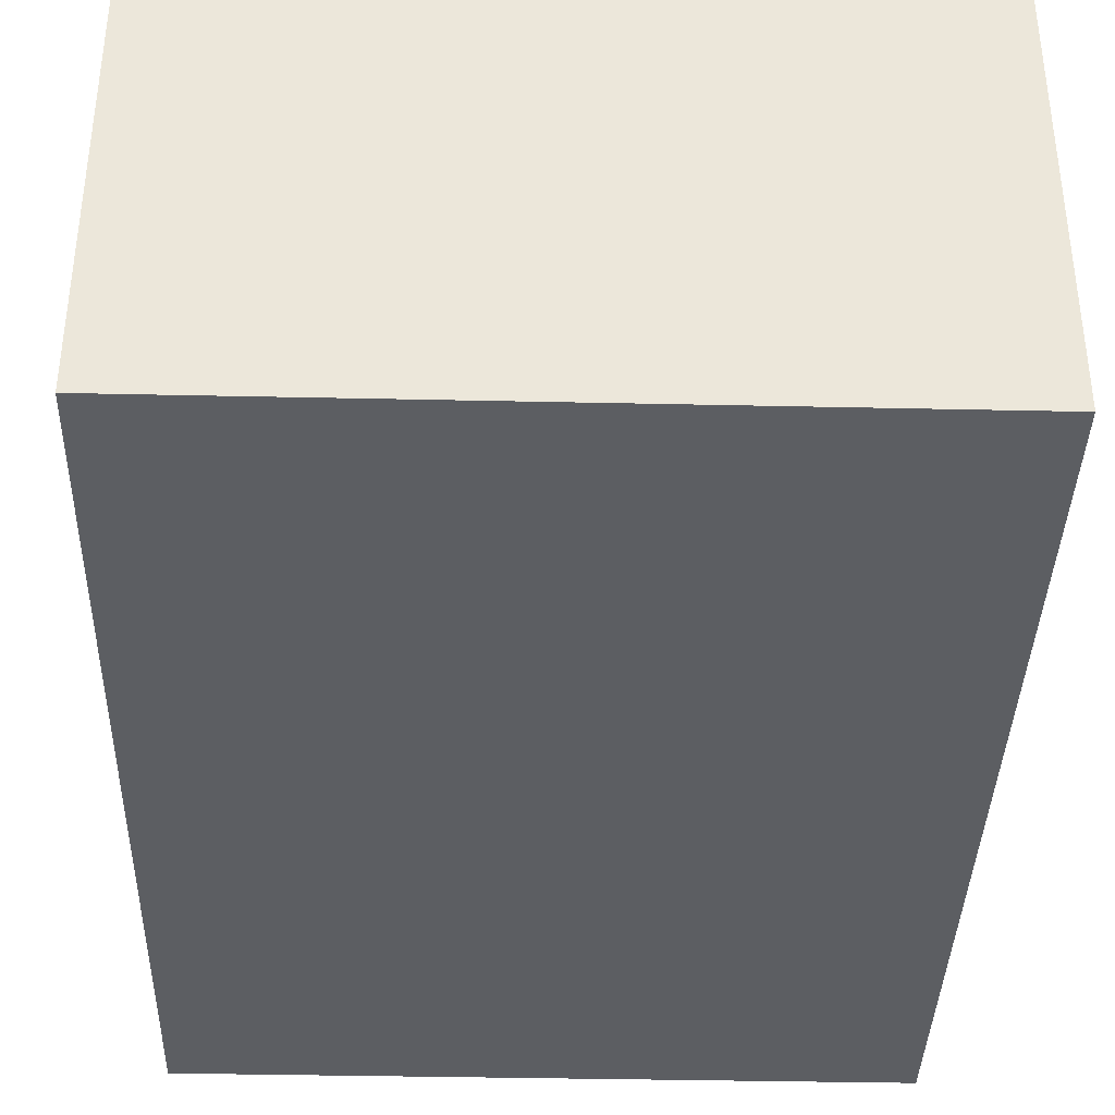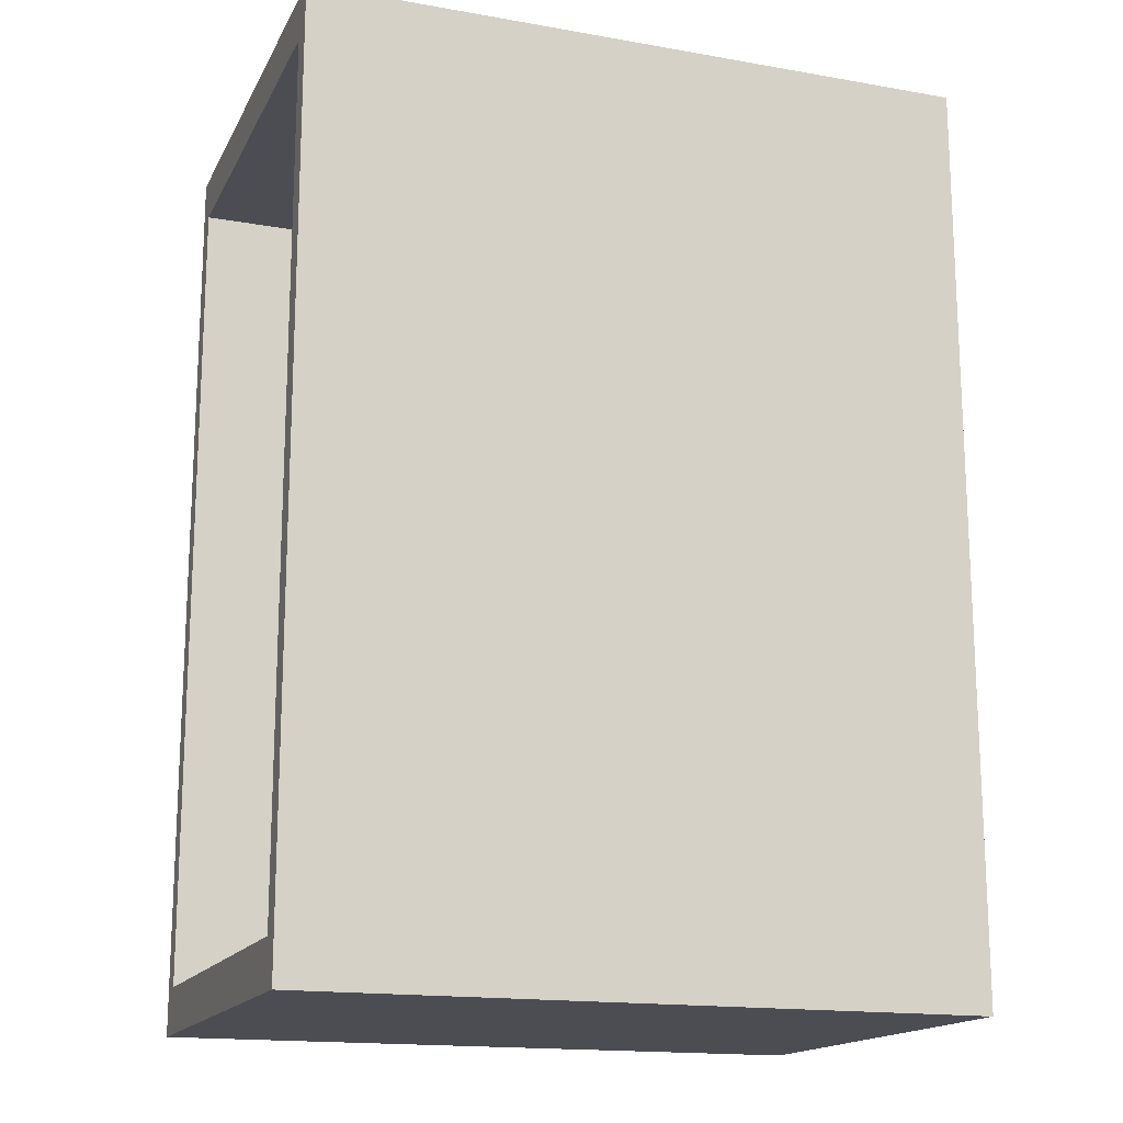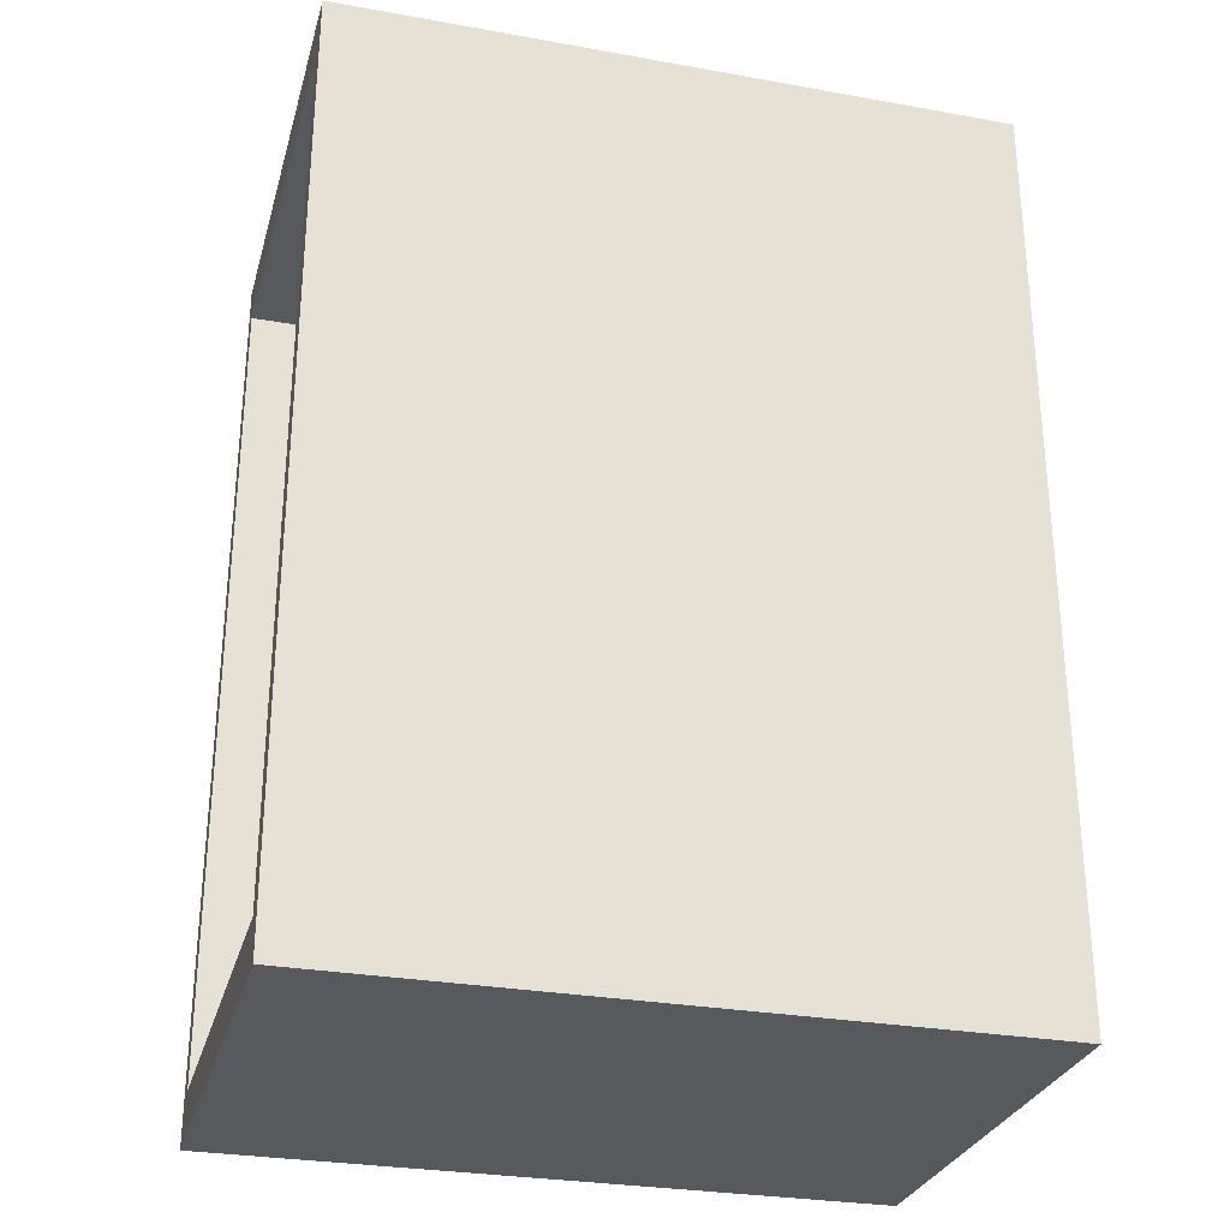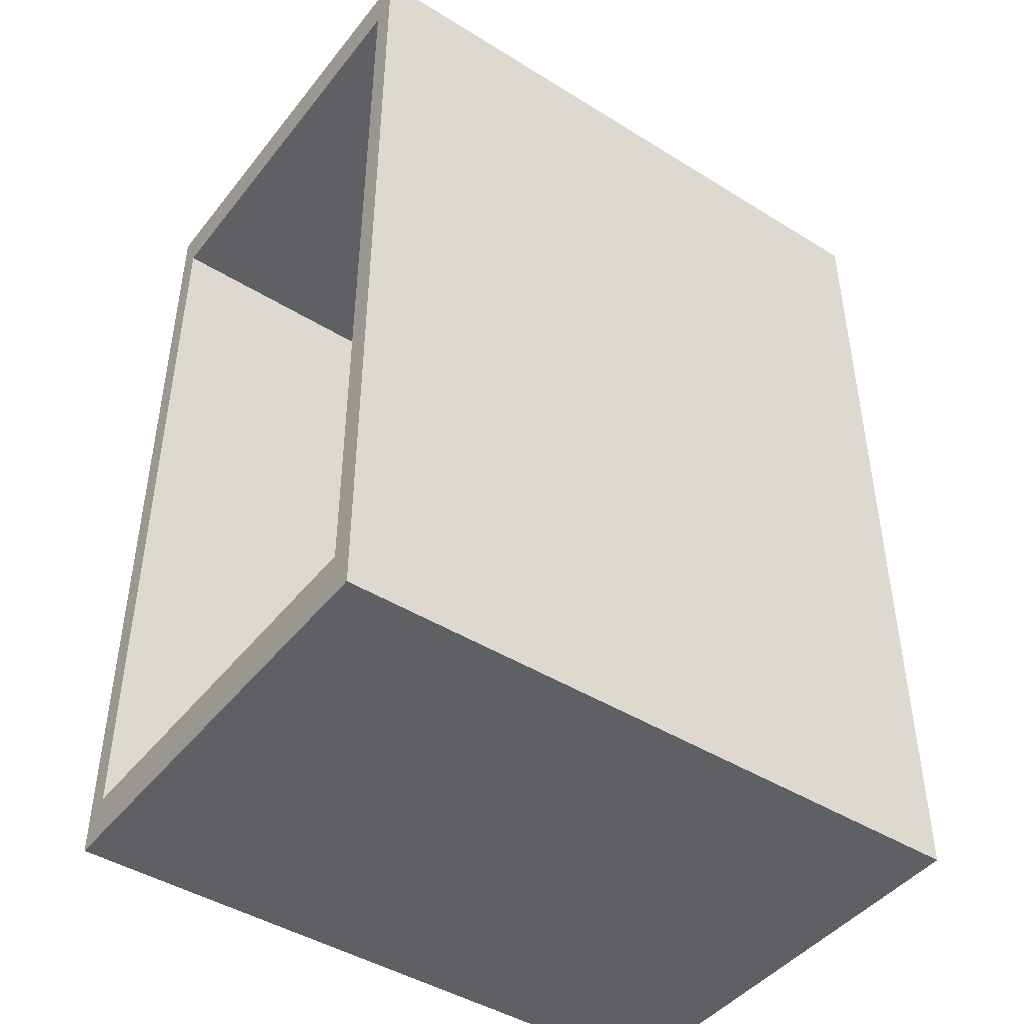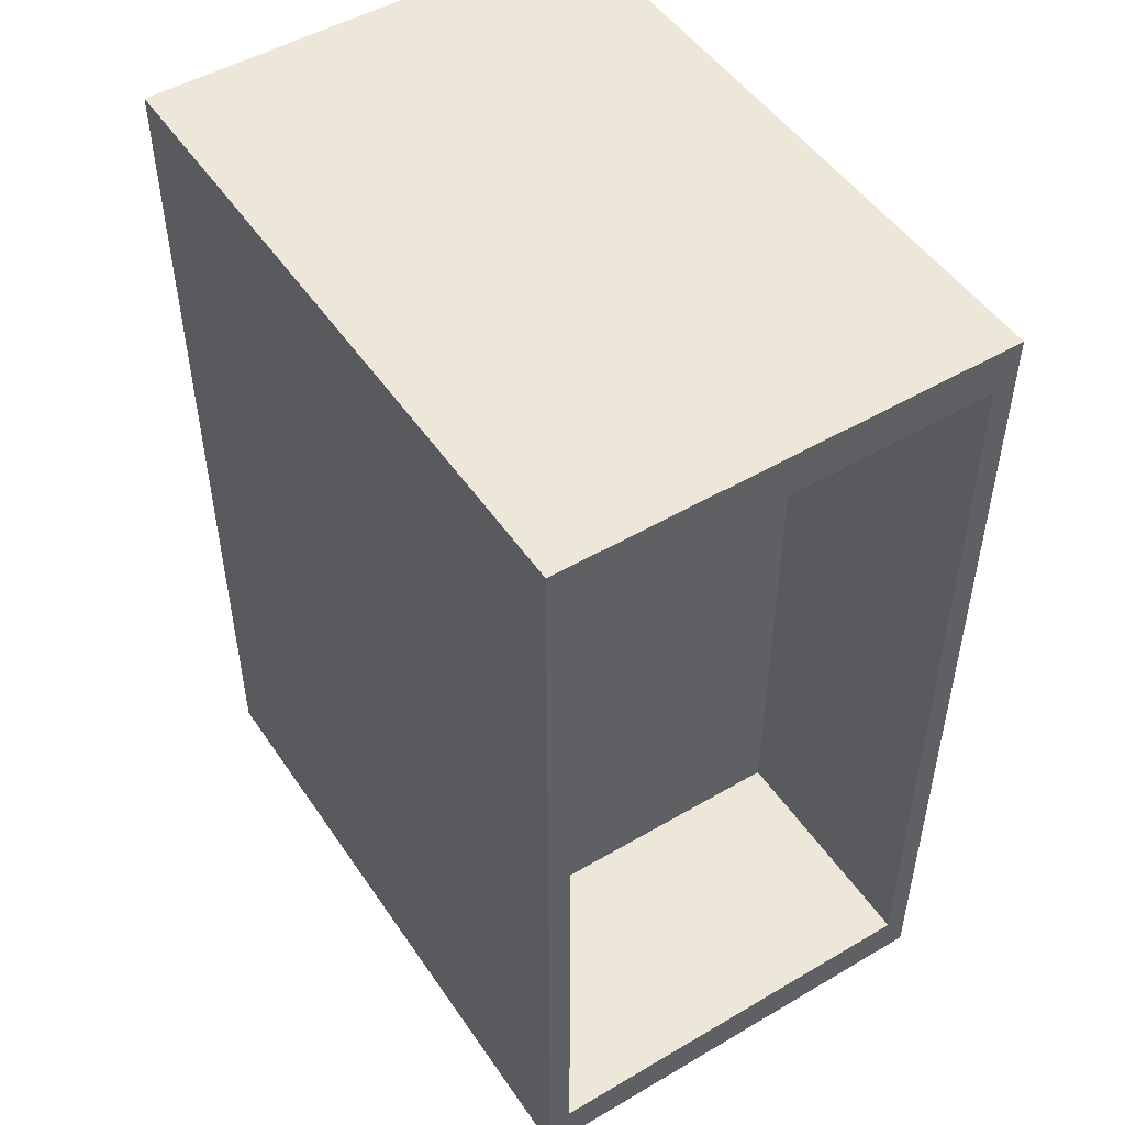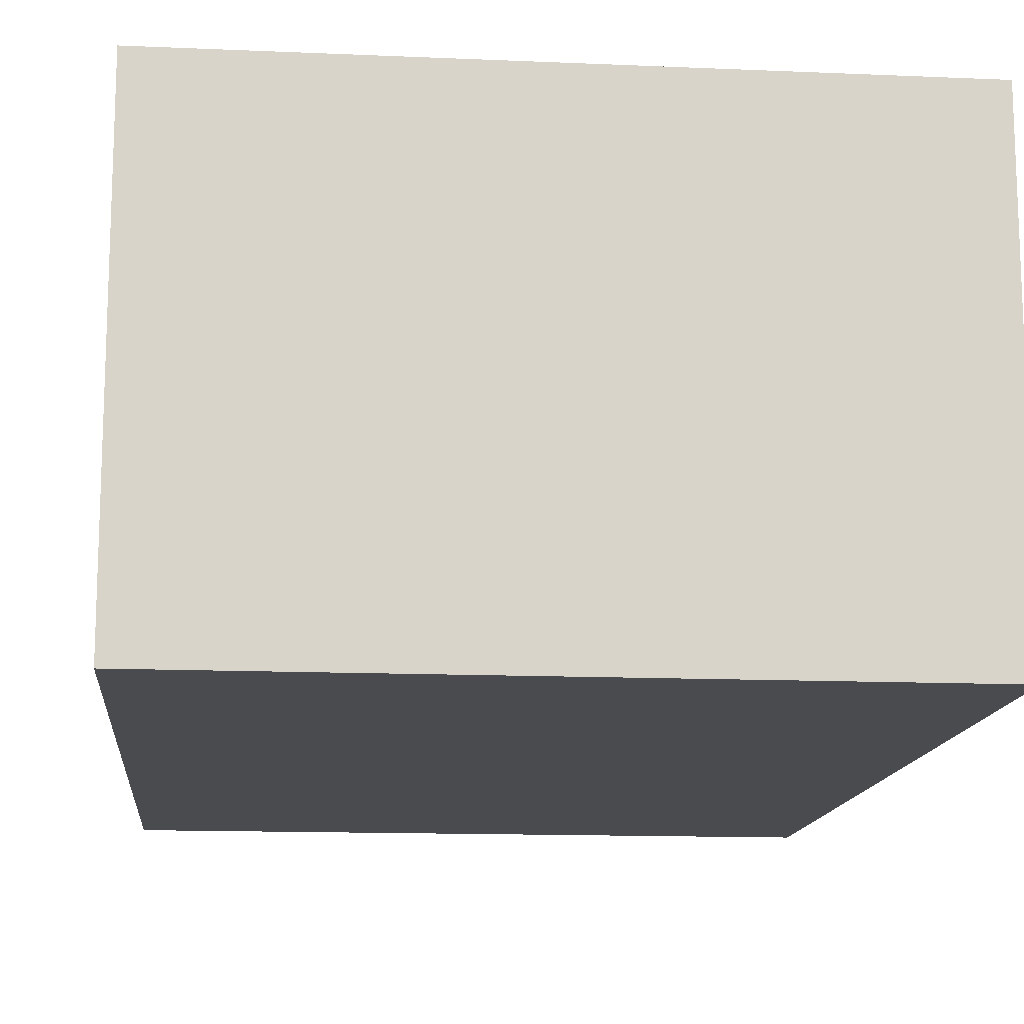
<metadata>
{"format":"obj","ext":"obj","renderer":"f3d","projection":"perspective","resolution":1024,"background":"white","views":[{"elev":-37.7,"azim":178.4,"up":"+Z"},{"elev":-16.4,"azim":-19.7,"up":"+Y"},{"elev":-29.0,"azim":-14.9,"up":"+Y"},{"elev":-44.9,"azim":-35.7,"up":"+Y"},{"elev":49.8,"azim":57.1,"up":"+Y"},{"elev":-13.7,"azim":-5.5,"up":"+Z"}]}
</metadata>
<code>
o Cube
v -0.5 1.899 -0.4495
v -0.5 0.1009 -0.4495
v -0.5 1.899 0.4495
v -0.5 0.1009 0.4495
v -0.5 1.899 -0.4495
v -0.5 0.1009 -0.4495
v -0.5 1.899 0.4495
v -0.5 0.1009 0.4495
v -0.5 -0 -0.5
v -0.5 0 0.5
v 0.5 2 -0.5
v 0.5 -0 -0.5
v -0.5 2 0.5
v 0.5 2 0.5
v 0.5 0 0.5
v -0.5 2 -0.5
v 0.7097 2 -0.5
v 0.7097 -0 -0.5
v 0.7097 2 0.5
v 0.7097 0 0.5
v 0.7097 1.899 -0.4495
v 0.7097 0.1009 -0.4495
v 0.7097 1.899 0.4495
v 0.7097 0.1009 0.4495
v -0.737 -0 -0.5
v -0.737 0 0.5
v -0.737 2 0.5
v -0.737 2 -0.5
v -0.737 0.1009 -0.4495
v -0.737 0.1009 0.4495
v -0.737 1.899 0.4495
v -0.737 1.899 -0.4495
v -0.2285 0.8819 -0.3247
v -0.2285 0.8819 -0.07218
v -0.2285 1.899 -0.4495
v -0.2285 1.899 0.4495
v 0.1854 0.8975 0.3244
v 0.1854 1.899 -0.4495
v 0.1854 0.8975 0.09817
v 0.1854 1.899 0.4495
v 0.1854 1.11 0.09817
v -0.2285 1.125 -0.3247
v -0.2285 1.125 -0.07218
v 0.1854 1.11 0.3244
v 0.1854 1.906 -0.4495
v 0.1854 0.1009 -0.4495
v 0.1854 0.1009 0.4495
v 0.1854 1.906 0.4495
v -0.2285 1.906 -0.4495
v -0.2285 1.906 0.4495
v -0.2285 0.1009 -0.4495
v -0.2285 0.1009 0.4495
f 11 13 16
f 15 13 14
f 9 15 12
f 9 11 16
f 6 32 5
f 47 23 40
f 5 31 7
f 40 21 38
f 13 28 16
f 46 24 47
f 9 26 10
f 11 19 14
f 21 18 22
f 24 19 23
f 23 17 21
f 22 20 24
f 14 20 15
f 38 22 46
f 12 17 11
f 15 18 12
f 30 25 29
f 31 26 30
f 29 28 32
f 32 27 31
f 16 25 9
f 7 30 8
f 10 27 13
f 8 29 6
f 1 51 2
f 2 52 4
f 3 35 1
f 4 36 3
f 34 42 43
f 39 44 41
f 51 46 45 49
f 49 45 48 50
f 47 52 50 48
f 37 46 47
f 41 48 45
f 44 47 48
f 39 45 46
f 43 49 50
f 33 52 51
f 42 51 49
f 34 50 52
f 11 14 13
f 15 10 13
f 9 10 15
f 9 12 11
f 6 29 32
f 47 24 23
f 5 32 31
f 40 23 21
f 13 27 28
f 46 22 24
f 9 25 26
f 11 17 19
f 21 17 18
f 24 20 19
f 23 19 17
f 22 18 20
f 14 19 20
f 38 21 22
f 12 18 17
f 15 20 18
f 30 26 25
f 31 27 26
f 29 25 28
f 32 28 27
f 16 28 25
f 7 31 30
f 10 26 27
f 8 30 29
f 1 35 51
f 2 51 52
f 3 36 35
f 4 52 36
f 34 33 42
f 39 37 44
f 37 39 46
f 41 44 48
f 44 37 47
f 39 41 45
f 43 42 49
f 33 34 52
f 42 33 51
f 34 43 50

</code>
